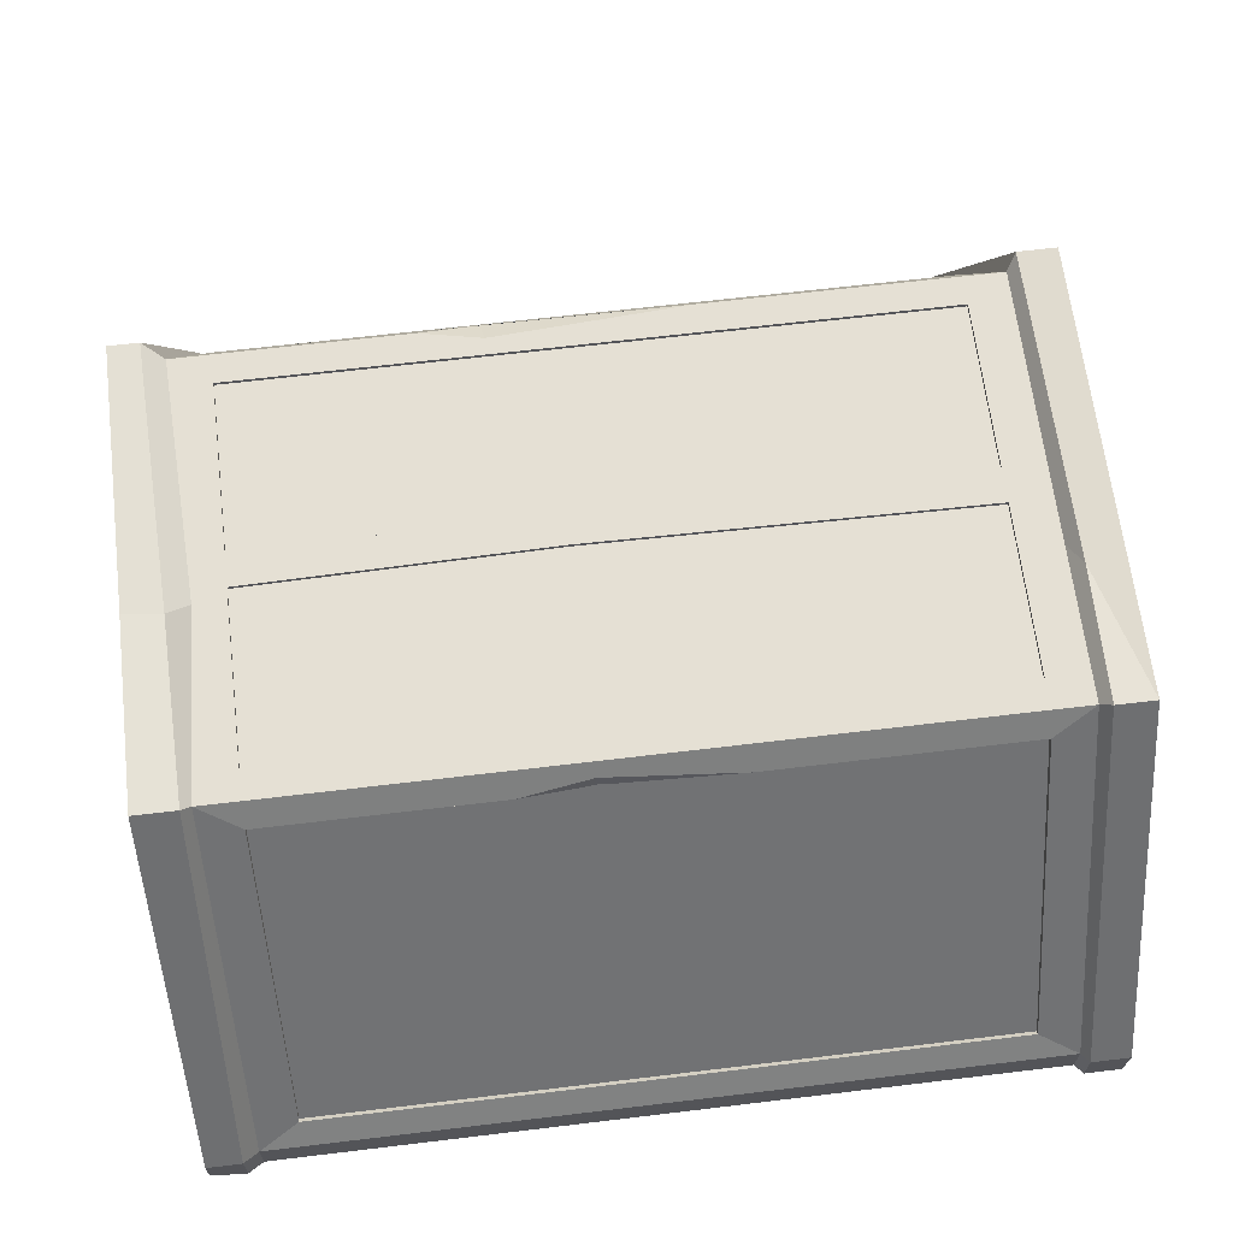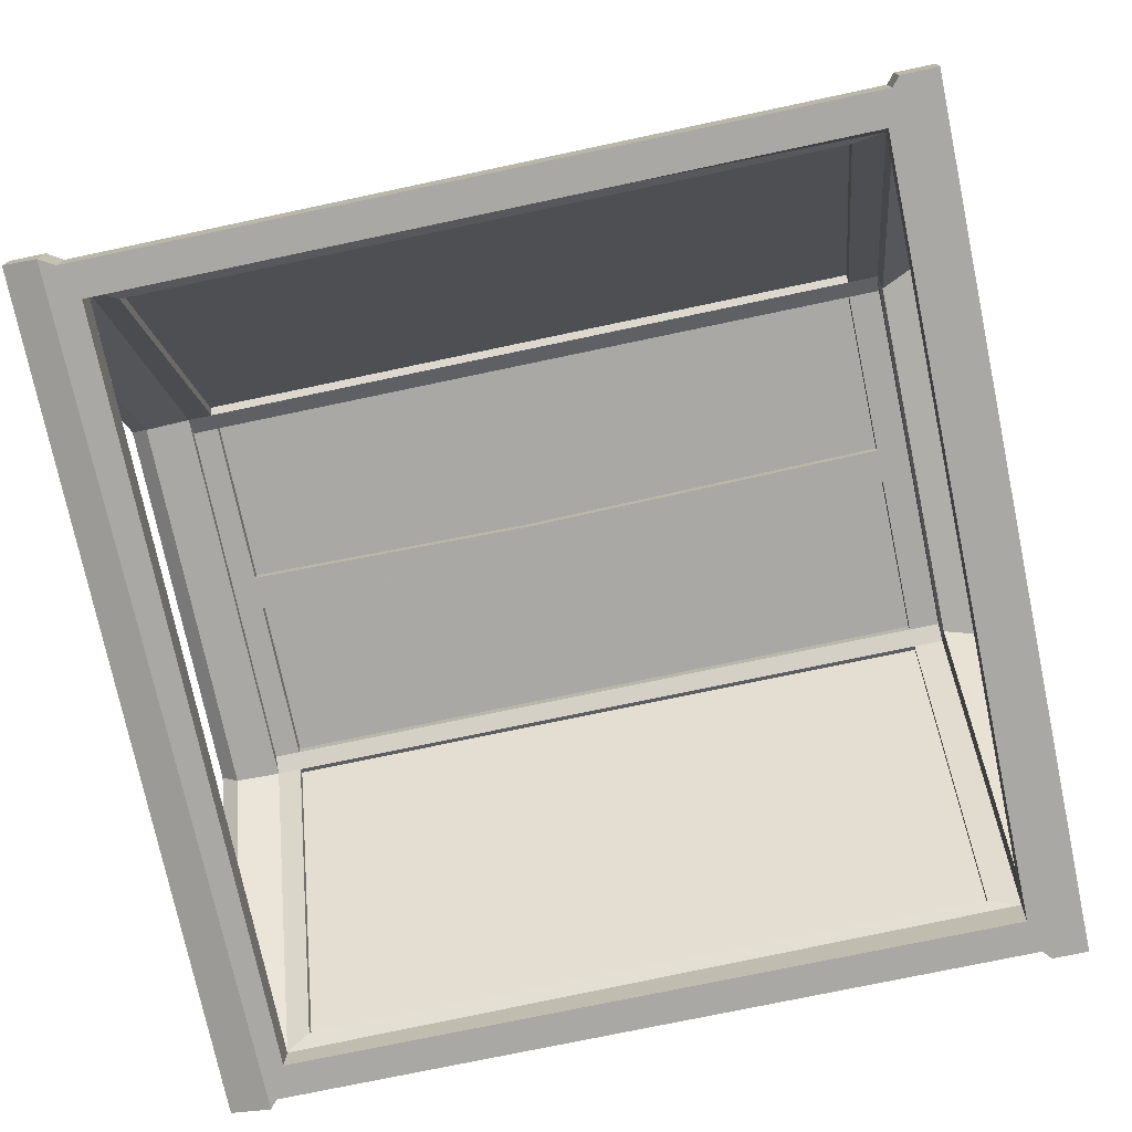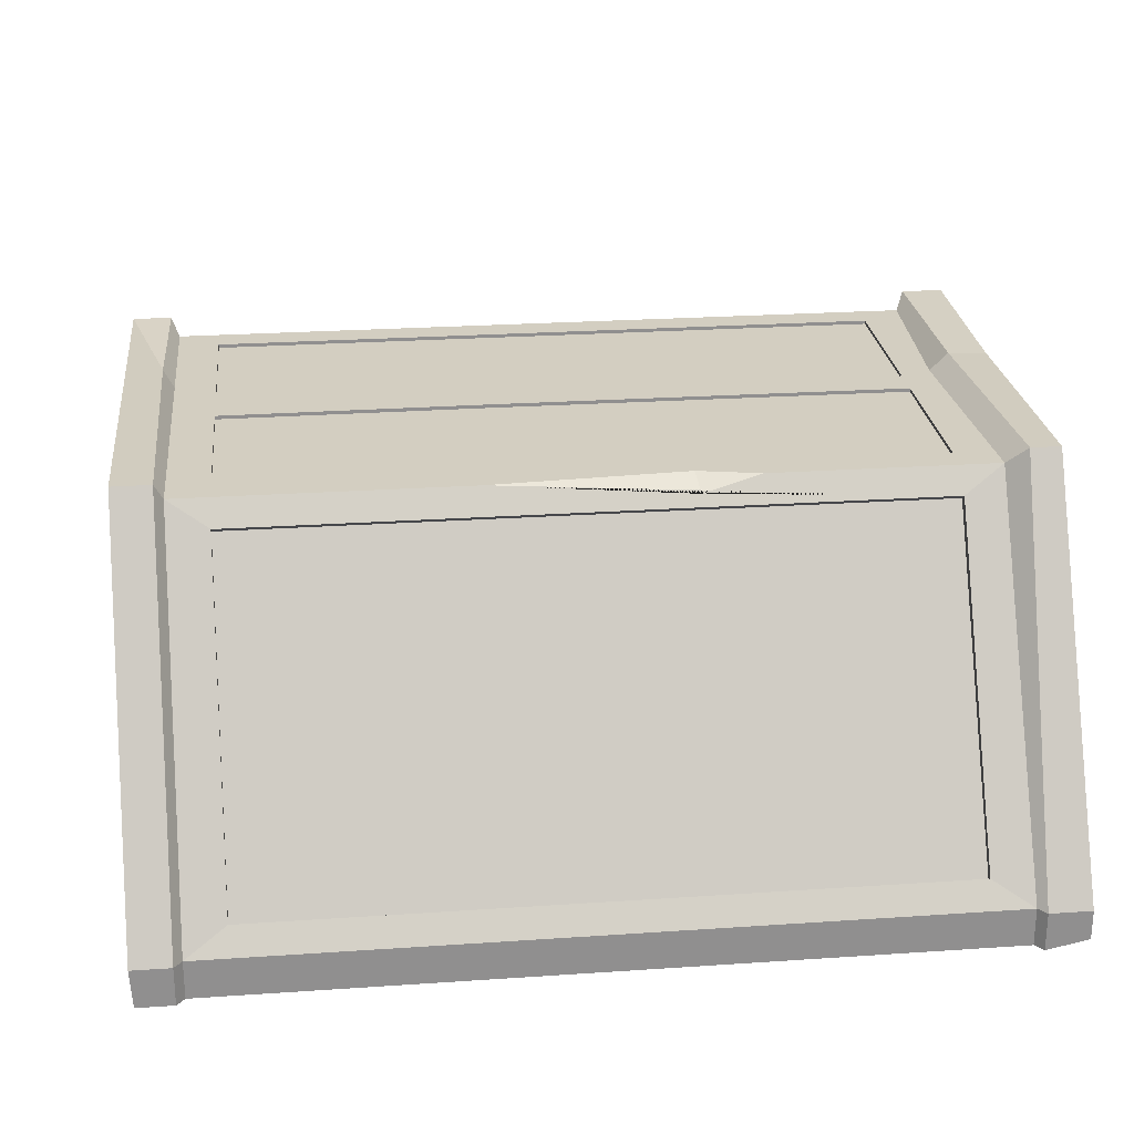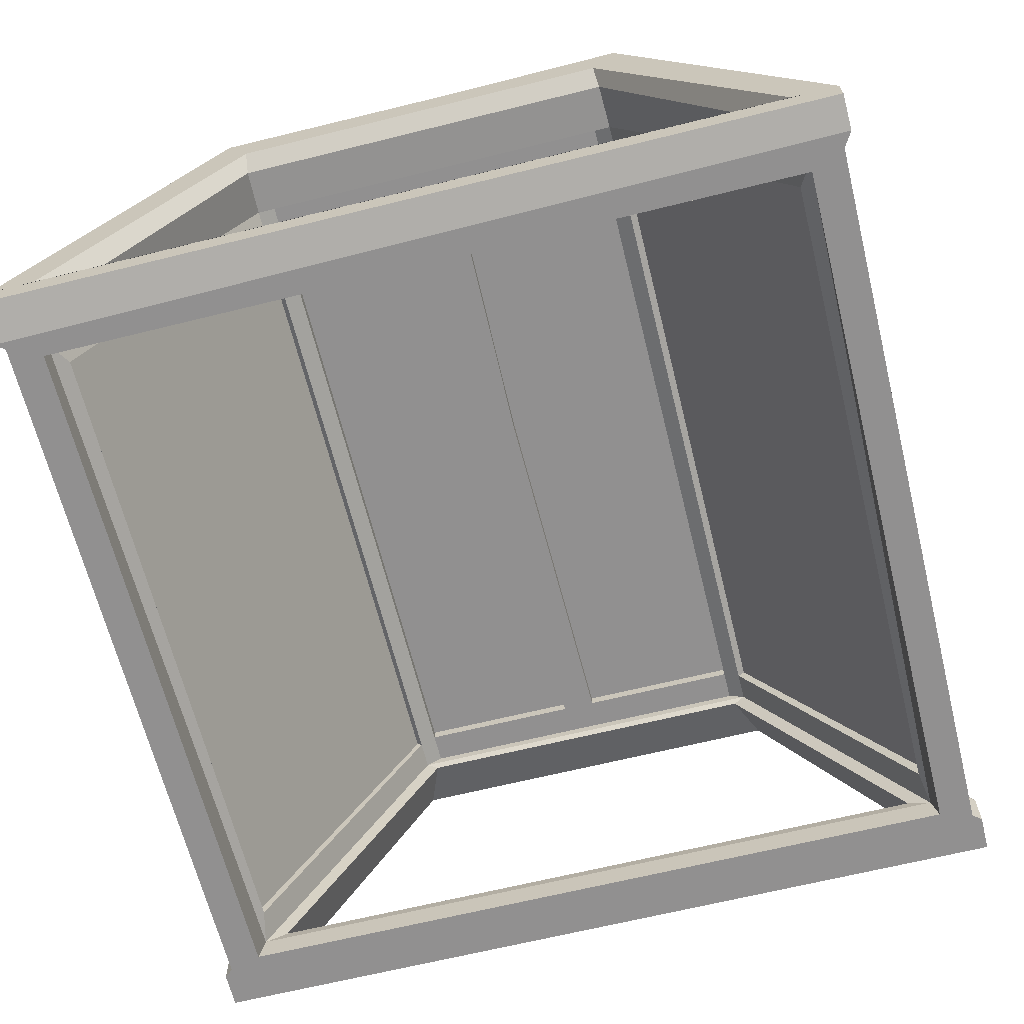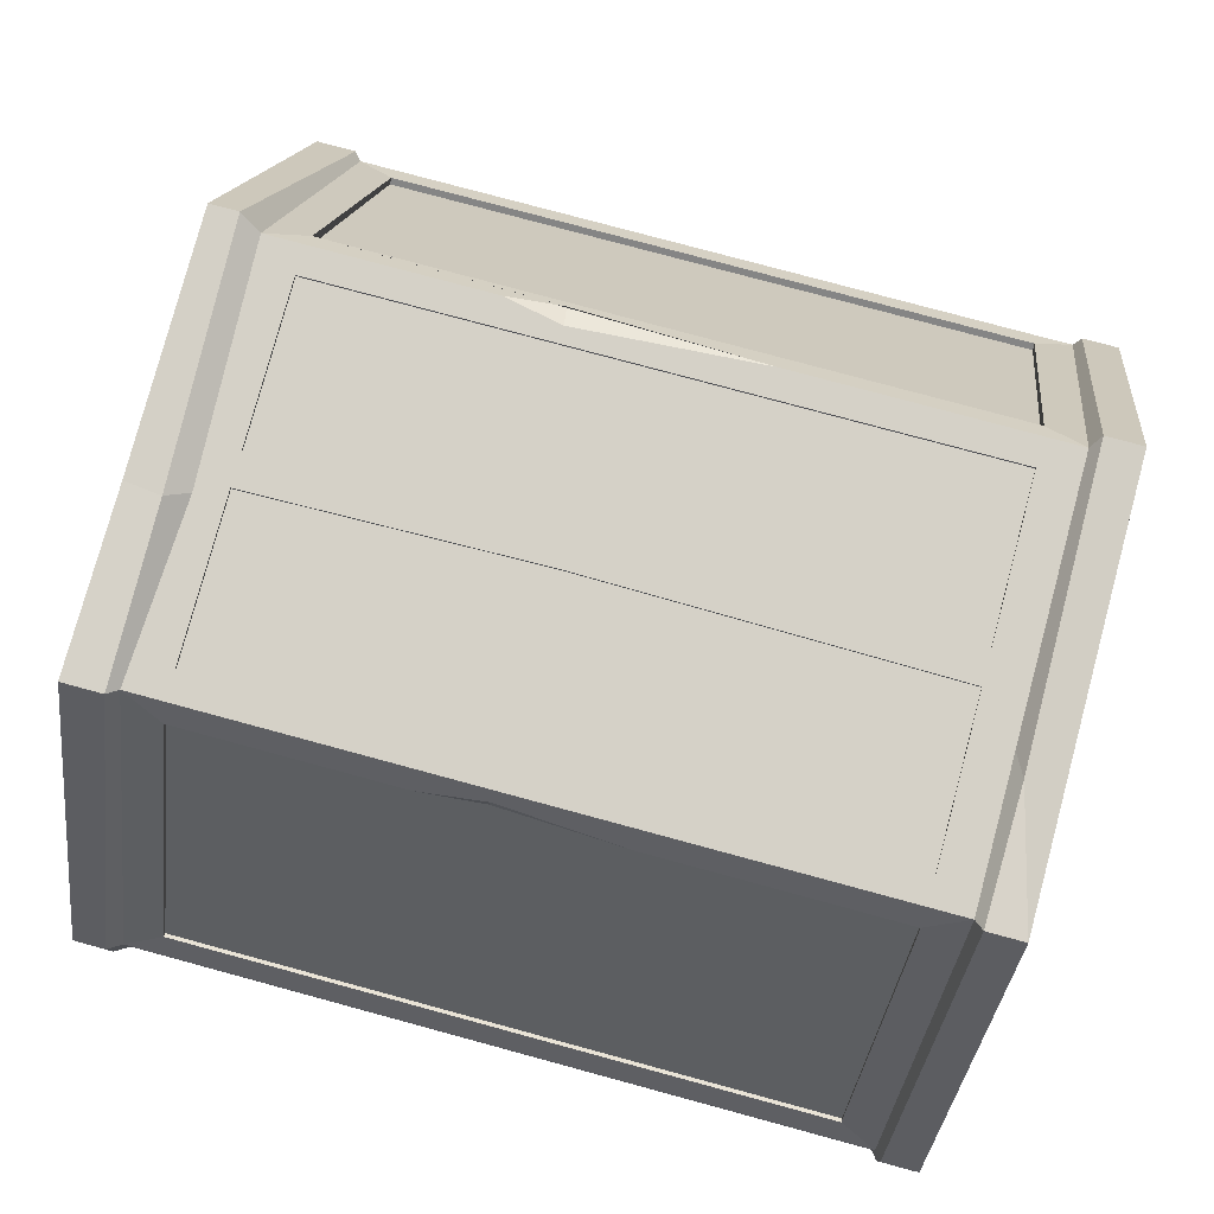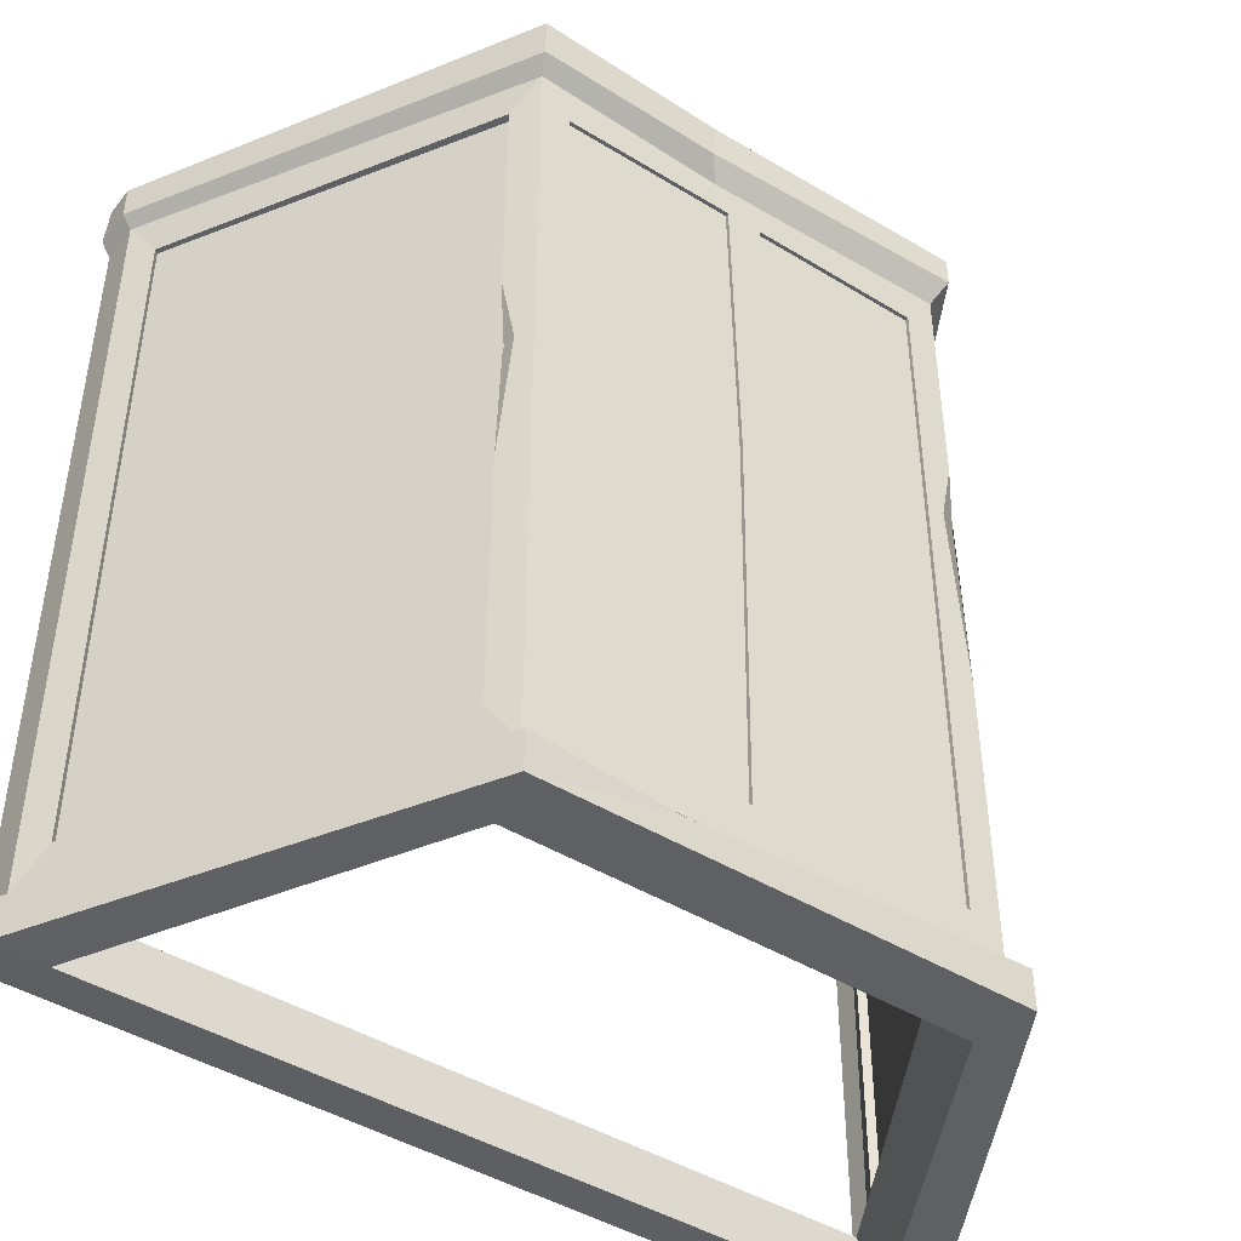
<metadata>
{"format":"obj","ext":"obj","renderer":"f3d","projection":"perspective","resolution":1024,"background":"white","views":[{"elev":65.2,"azim":-96.9,"up":"+Z"},{"elev":-75.2,"azim":-78.1,"up":"+Z"},{"elev":25.0,"azim":83.7,"up":"+Z"},{"elev":-65.8,"azim":-166.0,"up":"+Z"},{"elev":79.2,"azim":-74.9,"up":"+Z"},{"elev":-44.5,"azim":-35.6,"up":"+Y"}]}
</metadata>
<code>
v 241.3 23.94 9.069
v 189.4 23.94 98.79
v 241.3 224.7 9.069
v 189.4 224.7 98.79
v 236.3 224.7 5.798
v 184.5 224.7 95.52
v 236.3 23.94 5.798
v 184.5 23.94 95.52
v 69.17 23.94 105.3
v 179.8 23.94 105.3
v 69.17 224.7 105.3
v 179.8 224.7 105.3
v 69.13 224.7 99.25
v 179.8 224.7 99.25
v 69.13 23.94 99.25
v 179.8 23.94 99.25
v 7.827 23.94 9.069
v 59.73 23.94 98.79
v 7.827 224.7 9.069
v 59.73 224.7 98.79
v 12.87 224.7 5.798
v 64.66 224.7 95.52
v 12.87 23.94 5.798
v 64.66 23.94 95.52
v 62.48 13.57 106.3
v 187.5 13.57 106.3
v 62.48 235.5 106.3
v 187.5 235.5 106.3
v 2.695 235.5 4.487
v 247.3 235.5 4.487
v 2.695 13.57 4.487
v 247.3 13.57 4.487
v 71.09 25.47 106.3
v 178.9 25.47 106.3
v 178.9 223.6 106.3
v 71.09 223.6 106.3
v 192.3 25.3 99.34
v 192.3 223.8 99.34
v 242.4 25.3 11.43
v 242.4 223.8 11.43
v 7.595 223.8 11.43
v 7.595 25.3 11.43
v 57.69 25.3 99.34
v 57.69 223.8 99.34
v 130.1 223.6 106.3
v 119.9 223.6 106.3
v 130.1 25.47 106.3
v 119.9 25.47 106.3
v 178.9 16.3 95.82
v 178.9 25.47 95.82
v 130.1 25.47 95.82
v 178.9 231.2 95.82
v 178.9 223.6 95.82
v 71.09 231.2 95.82
v 71.09 223.6 95.82
v 119.9 223.6 95.82
v 71.09 16.31 95.82
v 71.09 25.47 95.82
v 183.8 25.14 93.09
v 183.8 224 93.09
v 235.7 16.26 0.9867
v 234.1 25.14 4.805
v 238.1 231.2 2.842
v 234.1 224 4.807
v 11.89 231.2 2.841
v 14.33 16.27 0.9858
v 15.91 25.15 4.803
v 15.91 224 4.805
v 66.21 25.15 93.06
v 66.21 224 93.06
v 130.1 223.6 95.82
v 119.9 25.47 95.82
v 59.84 237.8 111.5
v 0 240 4.487
v 59.84 250 111.5
v 0 250 4.487
v 190.2 241.3 111.5
v 190.2 250 111.5
v 250 237.8 4.487
v 250 250 4.487
v 0 11.3 4.487
v 250 11.3 4.487
v 250 2e-06 4.487
v 0 2e-06 4.487
v 190.2 11.3 111.5
v 190.2 2e-06 111.5
v 59.84 11.3 111.5
v 59.84 2e-06 111.5
v 106.4 13.57 106.3
v 99.36 10.15 109.3
v 187.5 96.09 106.3
v 187.5 170.2 106.3
v 190.3 153.5 102.3
v 183.9 152.5 106.3
v 121.4 136.6 106.3
v 129.6 104.8 106.3
v 121.4 136 95.82
v 129.6 104.2 95.82
v 57.69 99.49 99.34
v 57.69 158 99.34
v 59.72 137.8 102.3
v 59.5 138.2 98.03
v 116.2 232.7 106.3
v 112.7 239 110.1
v 113.9 250 110.1
v 67.11 250 97.49
v 13.45 250 4.283
v 182.9 250 97.49
v 236.6 250 4.283
v 247.3 13.57 -6.862
v 237.4 16.37 -6.862
v 237.4 231.1 -6.862
v 247.3 235.5 -6.862
v 2.695 235.5 -6.862
v 12.64 231.1 -6.862
v 12.64 16.37 -6.862
v 2.695 13.57 -6.862
v 0 240 -6.862
v 250 237.8 -6.862
v 0 250 -4.283
v 250 250 -4.283
v 0 11.3 -6.862
v 250 11.3 -6.862
v 250 0.7201 -6.862
v 0 0.7201 -6.862
v 66.21 16.31 93.06
v 183.8 16.3 93.09
v 183.8 231.2 93.09
v 66.21 231.2 93.06
v 21.15 15.53 4.331
v 69.83 15.57 90.85
v 180.1 15.56 90.88
v 228.9 15.53 4.331
v 63.85 2e-06 95.47
v 186.1 2e-06 95.47
v 14.82 2e-06 4.487
v 235.2 2e-06 4.487
v 21.29 244.7 8.52
v 228.7 244.7 8.52
v 183.4 244.7 93.23
v 66.56 244.7 93.21
f 2 1 3 4
f 6 5 7 8
f 10 12 11 9
f 14 16 15 13
f 18 20 19 17
f 22 24 23 21
f 49 51 50
f 54 56 55
f 70 55 58 69
f 53 60 59 50
f 127 59 62 61
f 61 62 64 63
f 63 64 60 128
f 65 68 67 66
f 66 67 69 126
f 129 70 68 65
f 52 53 71
f 52 71 56 54
f 57 72 51 49
f 57 58 72
f 71 98 97 56
f 26 34 47
f 26 91 94 35 34
f 27 36 46
f 27 25 33 36
f 28 92 93 38
f 26 32 39 37
f 32 30 40 39
f 30 28 38 40
f 29 31 42 41
f 31 25 43 42
f 25 27 101
f 27 29 41 44
f 28 45 35
f 46 103 27
f 48 89 26 47
f 25 48 33
f 45 46 95 96
f 34 50 51 47
f 35 53 50 34
f 36 55 56 46
f 33 58 55 36
f 37 59 60 38
f 39 62 59 37
f 110 111 112 113
f 40 64 62 39
f 38 60 64 40
f 114 115 116 117
f 42 67 68 41
f 43 69 67 42
f 102 69 43 99
f 41 68 70 44
f 45 71 53 35
f 113 112 115 114
f 117 116 111 110
f 48 72 58 33
f 46 56 97 95
f 47 51 98 96
f 74 73 75 76
f 73 104 105 75
f 77 79 80 78
f 119 118 120 121
f 122 123 124 125
f 82 85 86 83
f 85 90 88 86
f 87 81 84 88
f 29 27 73 74
f 27 103 104 73
f 28 30 79 77
f 113 114 118 119
f 117 110 123 122
f 32 26 85 82
f 26 89 90 85
f 25 31 81 87
f 25 89 48
f 90 89 25 87
f 88 90 87
f 92 94 93
f 93 94 91
f 38 93 91 26 37
f 35 94 92 28
f 97 98 51 72
f 96 95 48 47
f 95 97 72 48
f 96 98 71 45
f 100 102 101
f 101 102 99
f 44 70 102 100
f 102 70 69
f 101 27 44 100
f 25 101 99 43
f 28 103 46 45
f 104 103 28 77
f 105 104 77 78
f 76 75 106 107
f 75 105 106
f 78 80 109 108
f 105 78 108 106
f 61 63 112 111
f 30 32 110 113
f 65 66 116 115
f 31 29 114 117
f 63 65 115 112
f 66 61 111 116
f 74 76 120 118
f 80 121 120 76 107 109
f 80 79 119 121
f 82 83 124 123
f 84 81 122 125
f 29 74 118 114
f 79 30 113 119
f 32 82 123 110
f 81 31 117 122
f 54 55 70
f 52 60 53
f 50 59 49
f 69 58 57
f 126 69 57
f 127 126 57 49
f 49 59 127
f 128 60 52
f 129 128 52 54
f 54 70 129
f 63 128 140 139
f 66 126 131 130
f 126 127 132 131
f 127 61 133 132
f 61 66 130 133
f 86 88 134 135
f 88 84 136 134
f 83 137 136 84 125 124
f 83 86 135 137
f 109 107 138 139
f 107 106 141 138
f 132 133 137 135
f 133 130 136 137
f 132 135 134 131
f 131 134 136 130
f 63 139 138 65
f 129 141 140 128
f 65 138 141 129
f 109 139 140 108
f 108 140 141 106

</code>
